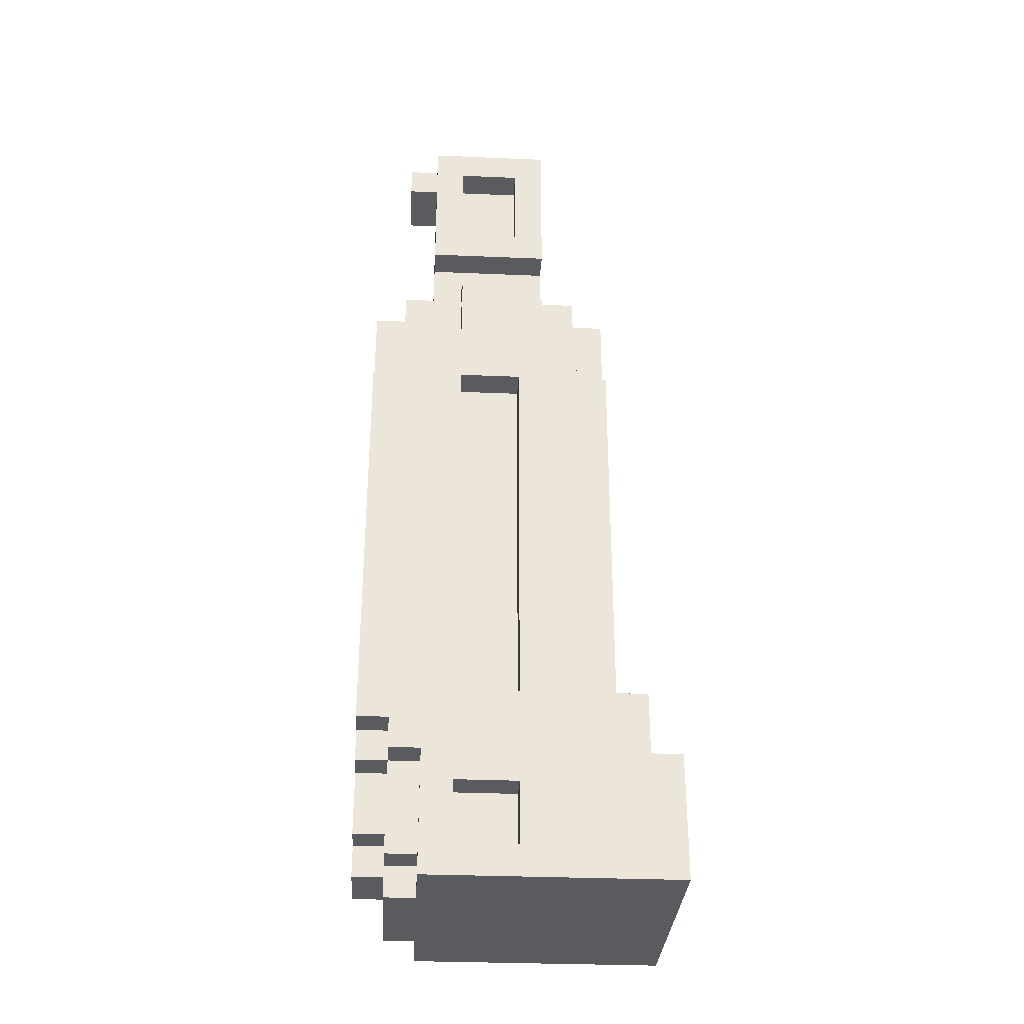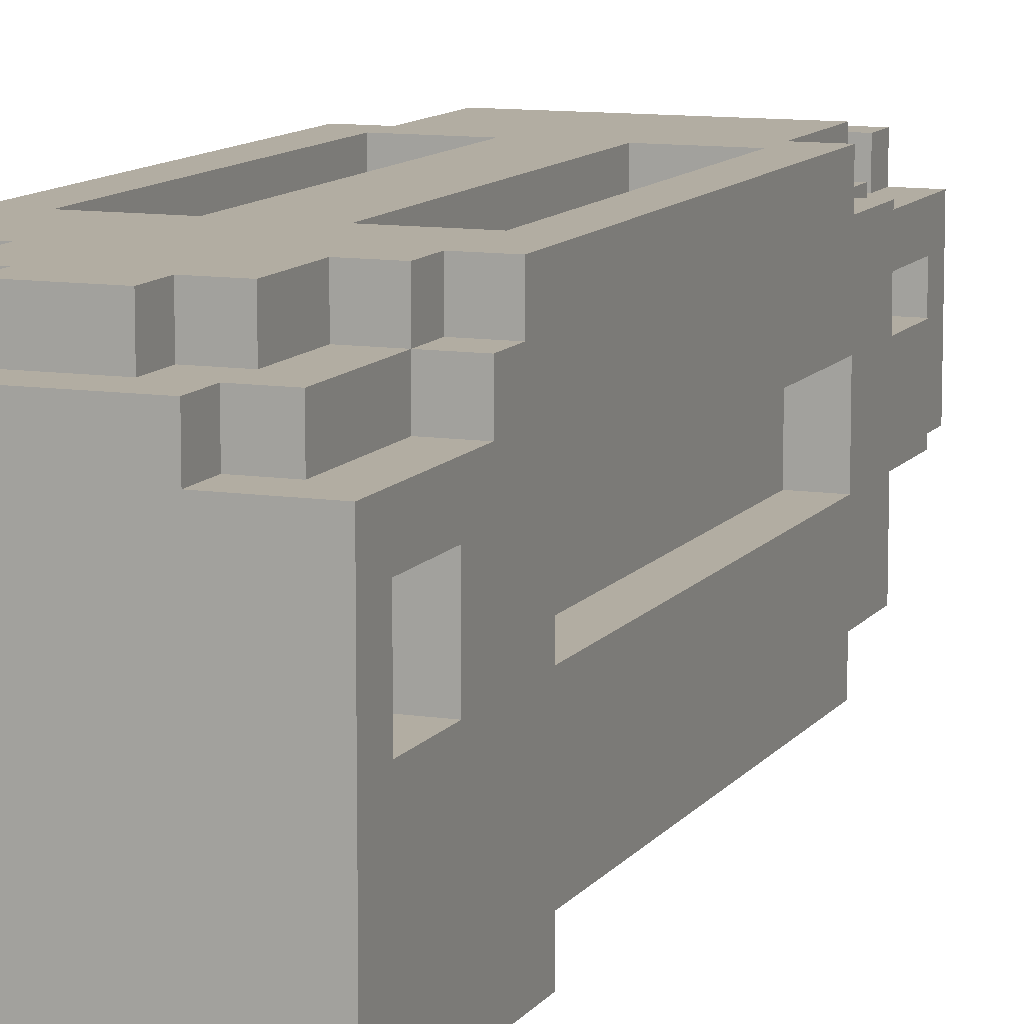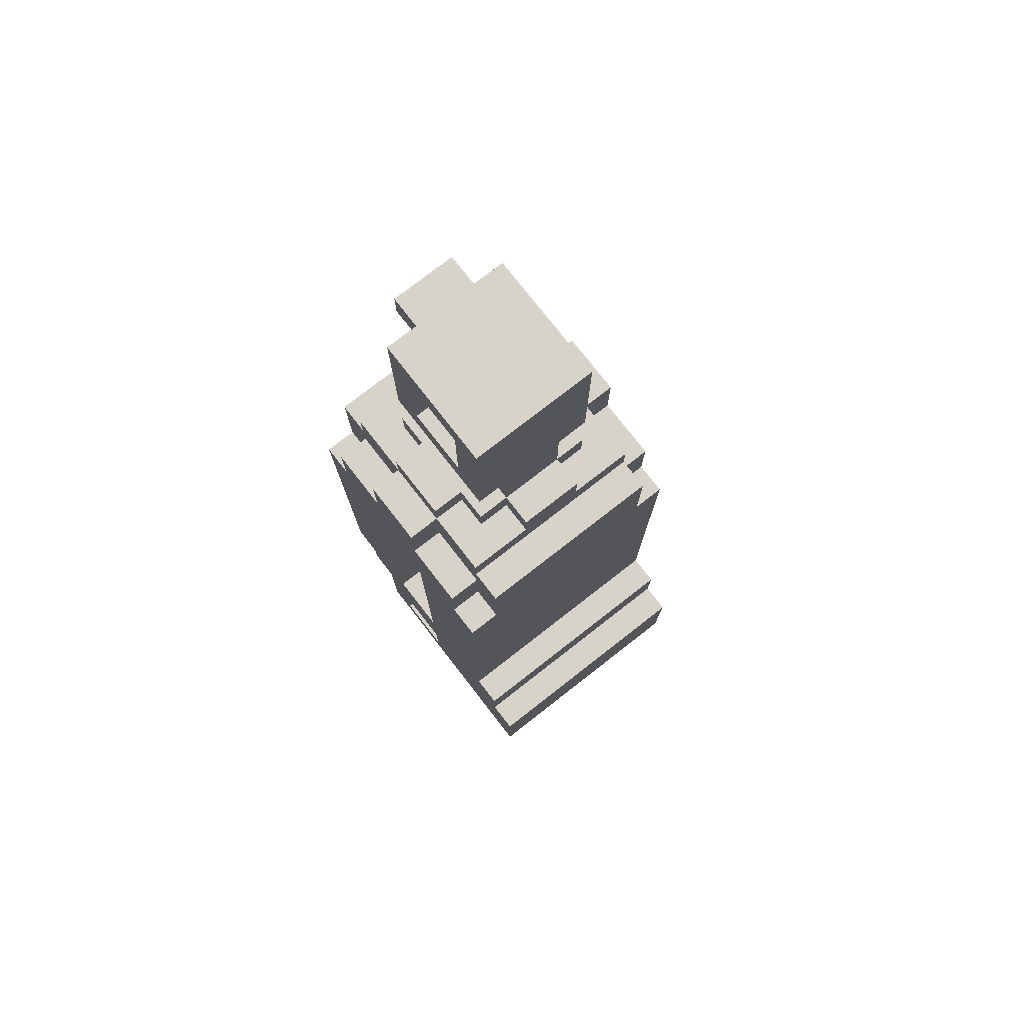
<metadata>
{"format":"obj","ext":"obj","renderer":"f3d","projection":"perspective","resolution":1024,"background":"white","views":[{"elev":-32.0,"azim":-93.4,"up":"+Z"},{"elev":10.6,"azim":-159.0,"up":"+Y"},{"elev":76.9,"azim":-37.9,"up":"+Z"}]}
</metadata>
<code>
v -4 4 -11
v -4 4 -15
v -4 5 -9
v -4 5 -11
v -4 6 3
v -4 6 -9
v -4 7 5
v -4 7 3
v -4 8 4
v -4 8 -10
v -4 8 -12
v -4 8 -14
v -4 9 7
v -4 9 5
v -4 9 3
v -4 9 -9
v -4 9 -12
v -4 9 -14
v -4 11 7
v -4 11 5
v -4 11 3
v -4 11 -9
v -4 11 -12
v -4 11 -14
v -4 12 4
v -4 12 -10
v -4 12 -11
v -4 12 -12
v -4 12 -14
v -4 12 -15
v -4 13 5
v -4 13 3
v -4 13 -9
v -4 13 -10
v -4 13 -11
v -4 14 3
v -4 14 -9
v -4 14 -10
v -3 6 6
v -3 6 3
v -3 7 7
v -3 7 6
v -3 7 5
v -3 7 3
v -3 9 8
v -3 9 7
v -3 9 5
v -3 9 3
v -3 9 -9
v -3 9 -12
v -3 9 -14
v -3 11 8
v -3 11 7
v -3 11 5
v -3 11 3
v -3 11 -9
v -3 11 -12
v -3 11 -14
v -3 12 -11
v -3 12 -12
v -3 12 -14
v -3 13 7
v -3 13 6
v -3 13 5
v -3 13 3
v -3 13 -10
v -3 13 -11
v -3 13 -14
v -3 14 6
v -3 14 3
v -3 14 -10
v -3 14 -11
v -2 8 15
v -2 8 10
v -2 8 8
v -2 8 7
v -2 9 14
v -2 9 11
v -2 9 8
v -2 9 7
v -2 11 14
v -2 11 11
v -2 11 8
v -2 11 7
v -2 12 15
v -2 12 10
v -2 12 8
v -2 12 7
v -2 12 -14
v -2 12 -15
v -2 13 -11
v -2 13 -13
v -2 13 -14
v -2 13 -15
v -2 14 -11
v -2 14 -13
v -1 7 8
v -1 7 7
v -1 8 10
v -1 8 8
v -1 8 7
v -1 9 14
v -1 9 11
v -1 11 14
v -1 11 11
v -1 12 15
v -1 12 14
v -1 12 10
v -1 12 8
v -1 12 7
v -1 13 15
v -1 13 14
v -1 13 8
v -1 13 7
v -1 13 2
v -1 13 -8
v -1 13 -13
v -1 13 -14
v -1 14 2
v -1 14 -8
v -1 14 -13
v -1 14 -14
v 3 13 2
v 3 13 -8
v 3 14 2
v 3 14 -8
v -3 13 2
v -3 13 -8
v -3 14 2
v -3 14 -8
v 1 7 8
v 1 7 7
v 1 8 10
v 1 8 8
v 1 8 7
v 1 9 14
v 1 9 11
v 1 11 14
v 1 11 11
v 1 12 15
v 1 12 14
v 1 12 10
v 1 12 8
v 1 12 7
v 1 13 15
v 1 13 14
v 1 13 8
v 1 13 7
v 1 13 2
v 1 13 -8
v 1 13 -13
v 1 13 -14
v 1 14 2
v 1 14 -8
v 1 14 -13
v 1 14 -14
v 2 8 15
v 2 8 10
v 2 8 8
v 2 8 7
v 2 9 14
v 2 9 11
v 2 9 8
v 2 9 7
v 2 11 14
v 2 11 11
v 2 11 8
v 2 11 7
v 2 12 15
v 2 12 10
v 2 12 8
v 2 12 7
v 2 12 -14
v 2 12 -15
v 2 13 -11
v 2 13 -13
v 2 13 -14
v 2 13 -15
v 2 14 -11
v 2 14 -13
v 3 6 6
v 3 6 3
v 3 7 7
v 3 7 6
v 3 7 5
v 3 7 3
v 3 9 8
v 3 9 7
v 3 9 5
v 3 9 3
v 3 9 -9
v 3 9 -12
v 3 9 -14
v 3 11 8
v 3 11 7
v 3 11 5
v 3 11 3
v 3 11 -9
v 3 11 -12
v 3 11 -14
v 3 12 -11
v 3 12 -12
v 3 12 -14
v 3 13 7
v 3 13 6
v 3 13 5
v 3 13 3
v 3 13 -10
v 3 13 -11
v 3 13 -14
v 3 14 6
v 3 14 3
v 3 14 -10
v 3 14 -11
v 4 4 -11
v 4 4 -15
v 4 5 -9
v 4 5 -11
v 4 6 3
v 4 6 -9
v 4 7 5
v 4 7 3
v 4 8 4
v 4 8 -10
v 4 8 -12
v 4 8 -14
v 4 9 7
v 4 9 5
v 4 9 3
v 4 9 -9
v 4 9 -12
v 4 9 -14
v 4 11 7
v 4 11 5
v 4 11 3
v 4 11 -9
v 4 11 -12
v 4 11 -14
v 4 12 4
v 4 12 -10
v 4 12 -11
v 4 12 -12
v 4 12 -14
v 4 12 -15
v 4 13 5
v 4 13 3
v 4 13 -9
v 4 13 -10
v 4 13 -11
v 4 14 3
v 4 14 -9
v 4 14 -10
v -2 8 15
v -2 12 15
v -1 9 15
v -1 11 15
v -1 12 15
v -1 13 15
v 1 9 15
v 1 11 15
v 1 12 15
v 1 13 15
v 2 8 15
v 2 12 15
v -2 9 11
v -2 11 11
v -1 9 11
v -1 11 11
v 1 9 11
v 1 11 11
v 2 9 11
v 2 11 11
v -3 9 8
v -3 11 8
v -2 8 8
v -2 9 8
v -2 11 8
v -2 12 8
v -1 7 8
v -1 8 8
v -1 12 8
v -1 13 8
v 1 7 8
v 1 8 8
v 1 12 8
v 1 13 8
v 2 8 8
v 2 9 8
v 2 11 8
v 2 12 8
v 3 9 8
v 3 11 8
v -4 9 7
v -4 11 7
v -3 7 7
v -3 9 7
v -3 11 7
v -3 13 7
v -2 8 7
v -2 9 7
v -2 11 7
v -2 12 7
v -1 7 7
v -1 8 7
v -1 12 7
v -1 13 7
v 1 7 7
v 1 8 7
v 1 12 7
v 1 13 7
v 2 8 7
v 2 9 7
v 2 11 7
v 2 12 7
v 3 7 7
v 3 9 7
v 3 11 7
v 3 13 7
v 4 9 7
v 4 11 7
v -3 6 6
v -3 7 6
v -3 13 6
v -3 14 6
v 3 6 6
v 3 7 6
v 3 13 6
v 3 14 6
v -4 7 5
v -4 9 5
v -4 11 5
v -4 13 5
v -3 7 5
v -3 9 5
v -3 11 5
v -3 13 5
v 3 7 5
v 3 9 5
v 3 11 5
v 3 13 5
v 4 7 5
v 4 9 5
v 4 11 5
v 4 13 5
v -4 6 3
v -4 7 3
v -4 13 3
v -4 14 3
v -3 6 3
v -3 7 3
v -3 13 3
v -3 14 3
v 3 6 3
v 3 7 3
v 3 13 3
v 3 14 3
v 4 6 3
v 4 7 3
v 4 13 3
v 4 14 3
v -3 13 -8
v -3 14 -8
v -1 13 -8
v -1 14 -8
v 1 13 -8
v 1 14 -8
v 3 13 -8
v 3 14 -8
v -4 5 -9
v -4 6 -9
v -4 9 -9
v -4 11 -9
v -3 9 -9
v -3 11 -9
v 3 9 -9
v 3 11 -9
v 4 5 -9
v 4 6 -9
v 4 9 -9
v 4 11 -9
v -4 4 -11
v -4 5 -11
v 4 4 -11
v 4 5 -11
v -4 9 -14
v -4 11 -14
v -3 9 -14
v -3 11 -14
v 3 9 -14
v 3 11 -14
v 4 9 -14
v 4 11 -14
v -2 9 14
v -2 11 14
v -1 9 14
v -1 11 14
v -1 12 14
v -1 13 14
v 1 9 14
v 1 11 14
v 1 12 14
v 1 13 14
v 2 9 14
v 2 11 14
v -2 8 10
v -2 12 10
v -1 8 10
v -1 12 10
v 1 8 10
v 1 12 10
v 2 8 10
v 2 12 10
v -4 9 3
v -4 11 3
v -3 9 3
v -3 11 3
v 3 9 3
v 3 11 3
v 4 9 3
v 4 11 3
v -3 13 2
v -3 14 2
v -1 13 2
v -1 14 2
v 1 13 2
v 1 14 2
v 3 13 2
v 3 14 2
v -4 13 -10
v -4 14 -10
v -3 13 -10
v -3 14 -10
v 3 13 -10
v 3 14 -10
v 4 13 -10
v 4 14 -10
v -4 12 -11
v -4 13 -11
v -3 12 -11
v -3 13 -11
v -3 14 -11
v -2 13 -11
v -2 14 -11
v 2 13 -11
v 2 14 -11
v 3 12 -11
v 3 13 -11
v 3 14 -11
v 4 12 -11
v 4 13 -11
v -4 9 -12
v -4 11 -12
v -3 9 -12
v -3 11 -12
v 3 9 -12
v 3 11 -12
v 4 9 -12
v 4 11 -12
v -2 13 -13
v -2 14 -13
v -1 13 -13
v -1 14 -13
v 1 13 -13
v 1 14 -13
v 2 13 -13
v 2 14 -13
v -3 12 -14
v -3 13 -14
v -2 12 -14
v -2 13 -14
v -1 13 -14
v -1 14 -14
v 1 13 -14
v 1 14 -14
v 2 12 -14
v 2 13 -14
v 3 12 -14
v 3 13 -14
v -4 4 -15
v -4 12 -15
v -2 12 -15
v -2 13 -15
v 2 12 -15
v 2 13 -15
v 4 4 -15
v 4 12 -15
v -4 4 -11
v 4 4 -11
v -4 4 -15
v 4 4 -15
v -4 5 -9
v 4 5 -9
v -4 5 -11
v 4 5 -11
v -3 6 6
v 3 6 6
v -4 6 3
v -3 6 3
v 3 6 3
v 4 6 3
v -4 6 -9
v 4 6 -9
v -1 7 8
v 1 7 8
v -3 7 7
v -1 7 7
v 1 7 7
v 3 7 7
v -3 7 6
v 3 7 6
v -4 7 5
v -3 7 5
v 3 7 5
v 4 7 5
v -4 7 3
v -3 7 3
v 3 7 3
v 4 7 3
v -2 8 15
v 2 8 15
v -2 8 10
v -1 8 10
v 1 8 10
v 2 8 10
v -2 8 8
v -1 8 8
v 1 8 8
v 2 8 8
v -2 8 7
v -1 8 7
v 1 8 7
v 2 8 7
v -3 9 8
v -2 9 8
v 2 9 8
v 3 9 8
v -4 9 7
v -3 9 7
v -2 9 7
v 2 9 7
v 3 9 7
v 4 9 7
v -4 9 5
v -3 9 5
v 3 9 5
v 4 9 5
v -2 11 14
v -1 11 14
v 1 11 14
v 2 11 14
v -2 11 11
v -1 11 11
v 1 11 11
v 2 11 11
v -4 11 3
v -3 11 3
v 3 11 3
v 4 11 3
v -4 11 -9
v -3 11 -9
v 3 11 -9
v 4 11 -9
v -4 11 -12
v -3 11 -12
v 3 11 -12
v 4 11 -12
v -4 11 -14
v -3 11 -14
v 3 11 -14
v 4 11 -14
v -2 9 14
v -1 9 14
v 1 9 14
v 2 9 14
v -2 9 11
v -1 9 11
v 1 9 11
v 2 9 11
v -4 9 3
v -3 9 3
v 3 9 3
v 4 9 3
v -4 9 -9
v -3 9 -9
v 3 9 -9
v 4 9 -9
v -4 9 -12
v -3 9 -12
v 3 9 -12
v 4 9 -12
v -4 9 -14
v -3 9 -14
v 3 9 -14
v 4 9 -14
v -3 11 8
v -2 11 8
v 2 11 8
v 3 11 8
v -4 11 7
v -3 11 7
v -2 11 7
v 2 11 7
v 3 11 7
v 4 11 7
v -4 11 5
v -3 11 5
v 3 11 5
v 4 11 5
v -2 12 15
v -1 12 15
v 1 12 15
v 2 12 15
v -1 12 14
v 1 12 14
v -2 12 10
v -1 12 10
v 1 12 10
v 2 12 10
v -2 12 8
v -1 12 8
v 1 12 8
v 2 12 8
v -2 12 7
v -1 12 7
v 1 12 7
v 2 12 7
v -4 12 -11
v -3 12 -11
v 3 12 -11
v 4 12 -11
v -4 12 -12
v -3 12 -12
v 3 12 -12
v 4 12 -12
v -4 12 -14
v -3 12 -14
v -2 12 -14
v 2 12 -14
v 3 12 -14
v 4 12 -14
v -4 12 -15
v -2 12 -15
v 2 12 -15
v 4 12 -15
v -1 13 15
v 1 13 15
v -1 13 14
v 1 13 14
v -1 13 8
v 1 13 8
v -3 13 7
v -1 13 7
v 1 13 7
v 3 13 7
v -3 13 6
v 3 13 6
v -4 13 5
v -3 13 5
v 3 13 5
v 4 13 5
v -4 13 3
v -3 13 3
v 3 13 3
v 4 13 3
v -3 13 2
v -1 13 2
v 1 13 2
v 3 13 2
v -3 13 -8
v -1 13 -8
v 1 13 -8
v 3 13 -8
v -4 13 -10
v -3 13 -10
v 3 13 -10
v 4 13 -10
v -4 13 -11
v -3 13 -11
v -2 13 -11
v 2 13 -11
v 3 13 -11
v 4 13 -11
v -2 13 -13
v -1 13 -13
v 1 13 -13
v 2 13 -13
v -3 13 -14
v -2 13 -14
v -1 13 -14
v 1 13 -14
v 2 13 -14
v 3 13 -14
v -2 13 -15
v 2 13 -15
v -3 14 6
v 3 14 6
v -4 14 3
v -3 14 3
v 3 14 3
v 4 14 3
v -3 14 2
v -1 14 2
v 1 14 2
v 3 14 2
v -3 14 -8
v -1 14 -8
v 1 14 -8
v 3 14 -8
v -4 14 -9
v 4 14 -9
v -4 14 -10
v -3 14 -10
v 3 14 -10
v 4 14 -10
v -3 14 -11
v -2 14 -11
v 2 14 -11
v 3 14 -11
v -2 14 -13
v -1 14 -13
v 1 14 -13
v 2 14 -13
v -1 14 -14
v 1 14 -14
f 4 2 1
f 6 4 3
f 8 6 5
f 9 8 7
f 10 4 6
f 10 8 9
f 10 6 8
f 11 2 4
f 11 4 10
f 12 2 11
f 14 9 7
f 15 10 9
f 16 10 15
f 17 11 10
f 17 12 11
f 18 2 12
f 18 12 17
f 19 14 13
f 20 9 14
f 20 14 19
f 21 15 9
f 22 10 16
f 23 17 10
f 24 2 18
f 25 22 21
f 25 21 9
f 25 9 20
f 26 23 10
f 26 22 25
f 26 10 22
f 27 23 26
f 28 24 23
f 28 23 27
f 29 2 24
f 29 24 28
f 30 2 29
f 31 25 20
f 31 27 26
f 31 26 25
f 32 27 31
f 33 27 32
f 34 27 33
f 35 27 34
f 36 33 32
f 37 34 33
f 37 33 36
f 38 34 37
f 42 40 39
f 43 40 42
f 44 40 43
f 46 42 41
f 46 43 42
f 47 43 46
f 52 46 45
f 53 46 52
f 55 49 48
f 56 49 55
f 57 51 50
f 58 51 57
f 62 54 53
f 63 54 62
f 64 54 63
f 67 61 60
f 67 60 59
f 68 61 67
f 69 65 64
f 69 64 63
f 70 65 69
f 71 67 66
f 72 67 71
f 77 74 73
f 78 74 77
f 79 76 75
f 80 76 79
f 81 77 73
f 82 74 78
f 85 81 73
f 85 82 81
f 86 74 82
f 86 82 85
f 87 84 83
f 88 84 87
f 93 90 89
f 94 90 93
f 95 92 91
f 96 92 95
f 100 98 97
f 101 98 100
f 104 103 102
f 105 103 104
f 108 100 99
f 109 100 108
f 111 107 106
f 112 107 111
f 113 110 109
f 114 110 113
f 119 116 115
f 120 116 119
f 121 118 117
f 122 118 121
f 125 124 123
f 126 124 125
f 127 128 129
f 129 128 130
f 131 132 134
f 134 132 135
f 136 137 138
f 138 137 139
f 133 134 142
f 142 134 143
f 140 141 145
f 145 141 146
f 143 144 147
f 147 144 148
f 149 150 153
f 153 150 154
f 151 152 155
f 155 152 156
f 157 158 161
f 161 158 162
f 159 160 163
f 163 160 164
f 157 161 165
f 162 158 166
f 157 165 169
f 165 166 169
f 166 158 170
f 169 166 170
f 167 168 171
f 171 168 172
f 173 174 177
f 177 174 178
f 175 176 179
f 179 176 180
f 181 182 184
f 184 182 185
f 185 182 186
f 183 184 188
f 184 185 188
f 188 185 189
f 187 188 194
f 194 188 195
f 190 191 197
f 197 191 198
f 192 193 199
f 199 193 200
f 195 196 204
f 204 196 205
f 205 196 206
f 202 203 209
f 201 202 209
f 209 203 210
f 206 207 211
f 205 206 211
f 211 207 212
f 208 209 213
f 213 209 214
f 215 216 218
f 217 218 220
f 219 220 222
f 221 222 223
f 220 218 224
f 223 222 224
f 222 220 224
f 218 216 225
f 224 218 225
f 225 216 226
f 221 223 228
f 223 224 229
f 229 224 230
f 224 225 231
f 225 226 231
f 226 216 232
f 231 226 232
f 227 228 233
f 228 223 234
f 233 228 234
f 223 229 235
f 230 224 236
f 224 231 237
f 232 216 238
f 235 236 239
f 223 235 239
f 234 223 239
f 224 237 240
f 239 236 240
f 236 224 240
f 240 237 241
f 237 238 242
f 241 237 242
f 238 216 243
f 242 238 243
f 243 216 244
f 234 239 245
f 240 241 245
f 239 240 245
f 245 241 246
f 246 241 247
f 247 241 248
f 248 241 249
f 246 247 250
f 247 248 251
f 250 247 251
f 251 248 252
f 255 254 253
f 256 254 255
f 257 254 256
f 259 255 253
f 259 256 255
f 260 258 257
f 260 256 259
f 260 257 256
f 261 258 260
f 262 258 261
f 263 259 253
f 263 260 259
f 263 261 260
f 264 261 263
f 267 266 265
f 268 266 267
f 271 270 269
f 272 270 271
f 276 274 273
f 277 274 276
f 280 276 275
f 280 278 277
f 280 277 276
f 281 278 280
f 283 280 279
f 284 280 283
f 285 282 281
f 286 282 285
f 287 285 284
f 288 285 287
f 289 285 288
f 290 285 289
f 291 289 288
f 292 289 291
f 296 294 293
f 297 294 296
f 299 296 295
f 300 296 299
f 301 298 297
f 302 298 301
f 303 299 295
f 304 299 303
f 305 298 302
f 306 298 305
f 311 308 307
f 314 310 309
f 315 312 311
f 315 311 307
f 316 312 315
f 317 314 313
f 318 310 314
f 318 314 317
f 319 317 316
f 320 317 319
f 325 322 321
f 326 322 325
f 327 324 323
f 328 324 327
f 333 330 329
f 334 330 333
f 335 332 331
f 336 332 335
f 341 338 337
f 342 338 341
f 343 340 339
f 344 340 343
f 349 346 345
f 350 346 349
f 351 348 347
f 352 348 351
f 357 354 353
f 358 354 357
f 359 356 355
f 360 356 359
f 363 362 361
f 364 362 363
f 367 366 365
f 368 366 367
f 373 372 371
f 374 372 373
f 377 370 369
f 378 370 377
f 379 376 375
f 380 376 379
f 383 382 381
f 384 382 383
f 387 386 385
f 388 386 387
f 391 390 389
f 392 390 391
f 393 394 395
f 395 394 396
f 397 398 401
f 401 398 402
f 399 400 403
f 403 400 404
f 405 406 407
f 407 406 408
f 409 410 411
f 411 410 412
f 413 414 415
f 415 414 416
f 417 418 419
f 419 418 420
f 421 422 423
f 423 422 424
f 425 426 427
f 427 426 428
f 429 430 431
f 431 430 432
f 433 434 435
f 435 434 436
f 437 438 439
f 439 438 440
f 440 441 442
f 442 441 443
f 444 445 447
f 447 445 448
f 446 447 449
f 449 447 450
f 451 452 453
f 453 452 454
f 455 456 457
f 457 456 458
f 459 460 461
f 461 460 462
f 463 464 465
f 465 464 466
f 467 468 469
f 469 468 470
f 471 472 473
f 473 472 474
f 475 476 477
f 477 476 478
f 479 480 481
f 479 481 483
f 481 482 483
f 483 482 484
f 479 483 485
f 485 483 486
f 489 488 487
f 490 488 489
f 493 492 491
f 494 492 493
f 498 496 495
f 499 496 498
f 501 498 497
f 501 500 499
f 501 499 498
f 502 500 501
f 506 504 503
f 507 504 506
f 509 506 505
f 509 508 507
f 509 507 506
f 510 508 509
f 515 512 511
f 516 512 515
f 517 514 513
f 518 514 517
f 521 520 519
f 522 520 521
f 523 520 522
f 524 520 523
f 526 523 522
f 527 523 526
f 529 526 525
f 530 526 529
f 531 528 527
f 532 528 531
f 538 534 533
f 539 534 538
f 540 536 535
f 541 536 540
f 543 538 537
f 544 538 543
f 545 542 541
f 546 542 545
f 551 548 547
f 552 548 551
f 553 550 549
f 554 550 553
f 559 556 555
f 560 556 559
f 561 558 557
f 562 558 561
f 567 564 563
f 568 564 567
f 569 566 565
f 570 566 569
f 571 572 575
f 575 572 576
f 573 574 577
f 577 574 578
f 579 580 583
f 583 580 584
f 581 582 585
f 585 582 586
f 587 588 591
f 591 588 592
f 589 590 593
f 593 590 594
f 595 596 600
f 600 596 601
f 597 598 602
f 602 598 603
f 599 600 605
f 605 600 606
f 603 604 607
f 607 604 608
f 609 610 613
f 611 612 614
f 609 613 615
f 613 614 615
f 615 614 616
f 614 612 617
f 616 614 617
f 617 612 618
f 616 617 620
f 620 617 621
f 619 620 623
f 623 620 624
f 621 622 625
f 625 622 626
f 627 628 631
f 631 628 632
f 629 630 633
f 633 630 634
f 631 632 635
f 635 632 636
f 633 634 639
f 639 634 640
f 636 637 641
f 635 636 641
f 641 637 642
f 639 640 643
f 638 639 643
f 643 640 644
f 645 646 647
f 647 646 648
f 649 650 652
f 652 650 653
f 652 653 655
f 653 654 655
f 651 652 655
f 655 654 656
f 657 658 661
f 661 658 662
f 659 660 663
f 663 660 664
f 665 666 669
f 669 666 670
f 667 668 671
f 671 668 672
f 673 674 677
f 677 674 678
f 675 676 681
f 681 676 682
f 678 679 683
f 680 681 686
f 683 684 687
f 678 683 687
f 687 684 688
f 688 684 689
f 685 686 690
f 686 681 691
f 690 686 691
f 691 681 692
f 688 689 693
f 689 690 693
f 690 691 693
f 693 691 694
f 695 696 698
f 698 696 699
f 697 698 701
f 699 700 701
f 698 699 701
f 701 700 702
f 702 700 703
f 703 700 704
f 697 701 705
f 702 703 706
f 706 703 707
f 704 700 708
f 706 707 709
f 707 708 709
f 697 705 709
f 705 706 709
f 708 700 710
f 709 708 710
f 709 710 711
f 711 710 712
f 712 710 713
f 713 710 714
f 712 713 715
f 715 713 716
f 716 713 717
f 717 713 718
f 716 717 719
f 719 717 720
f 720 717 721
f 721 717 722
f 720 721 723
f 723 721 724

</code>
